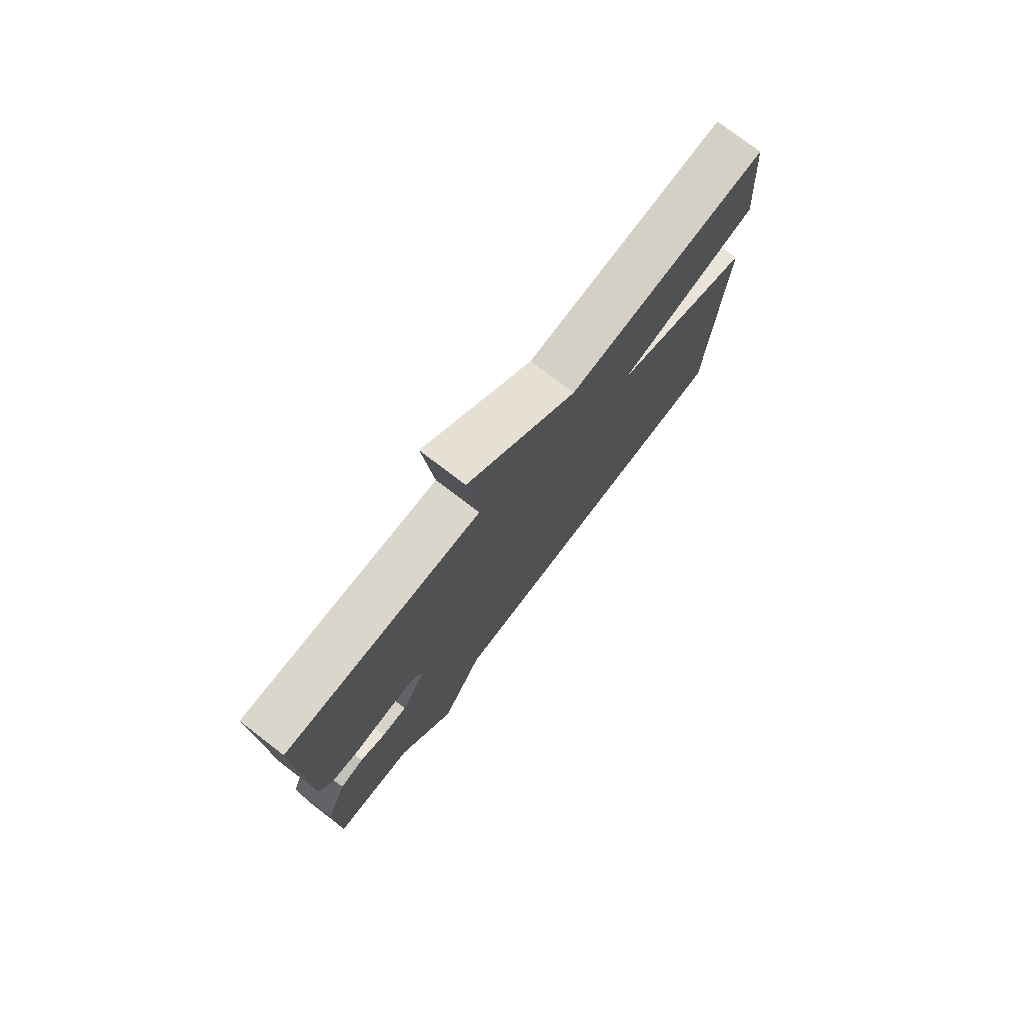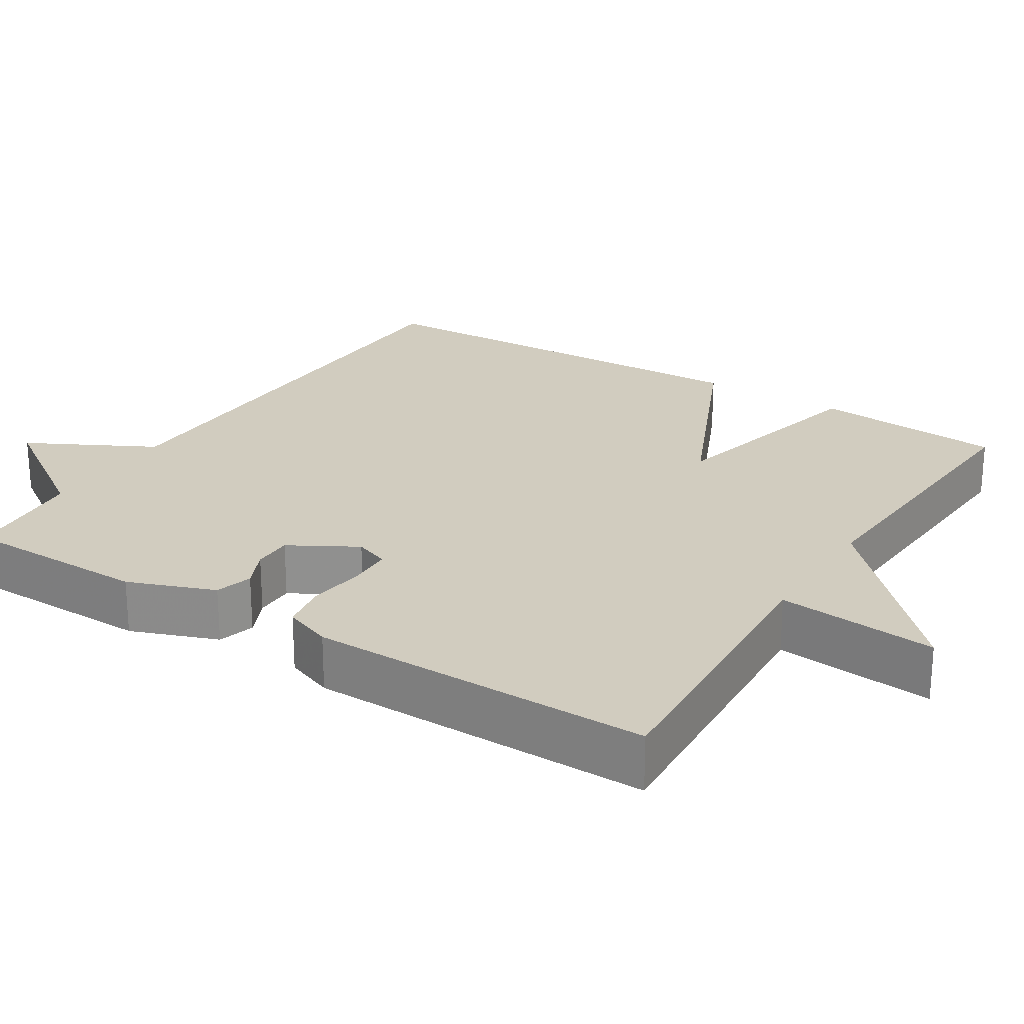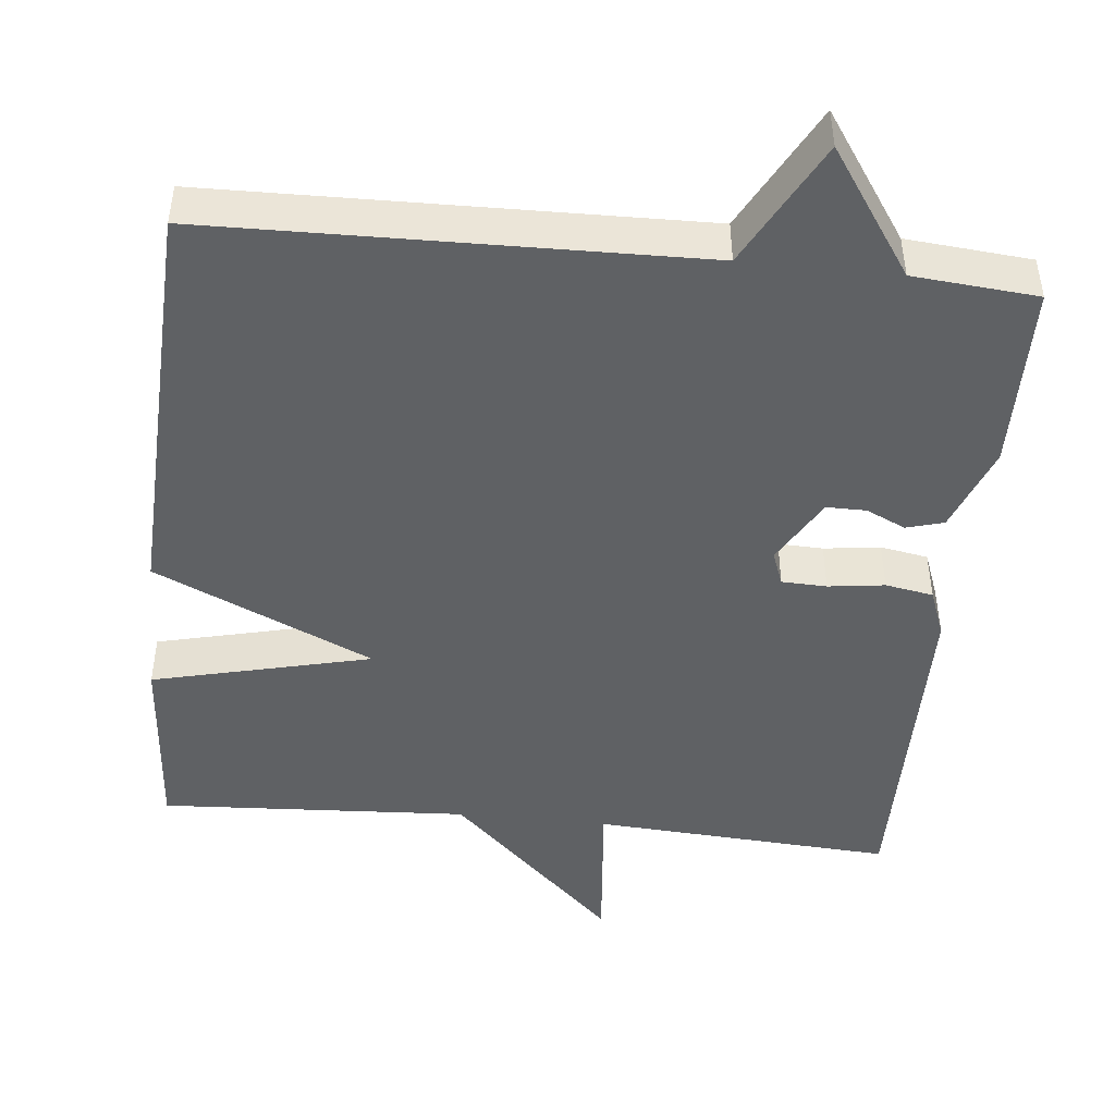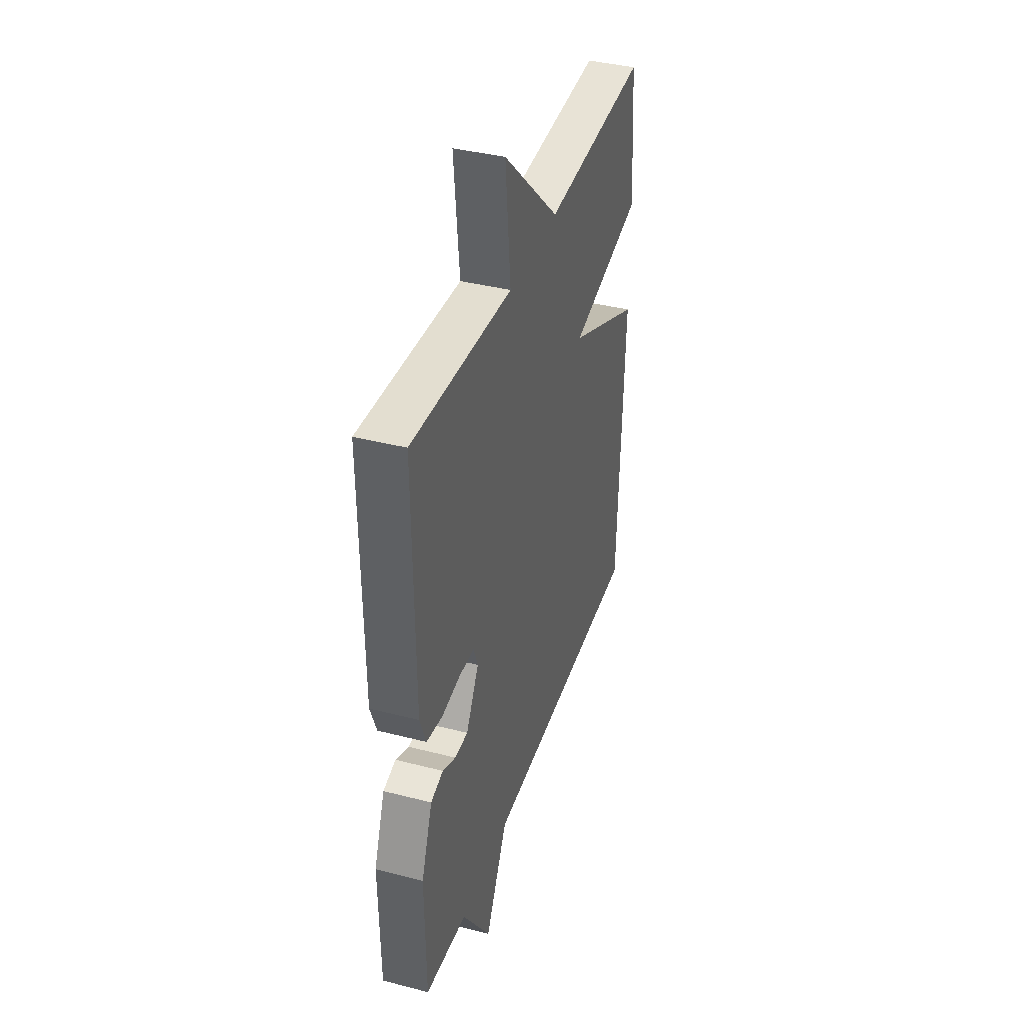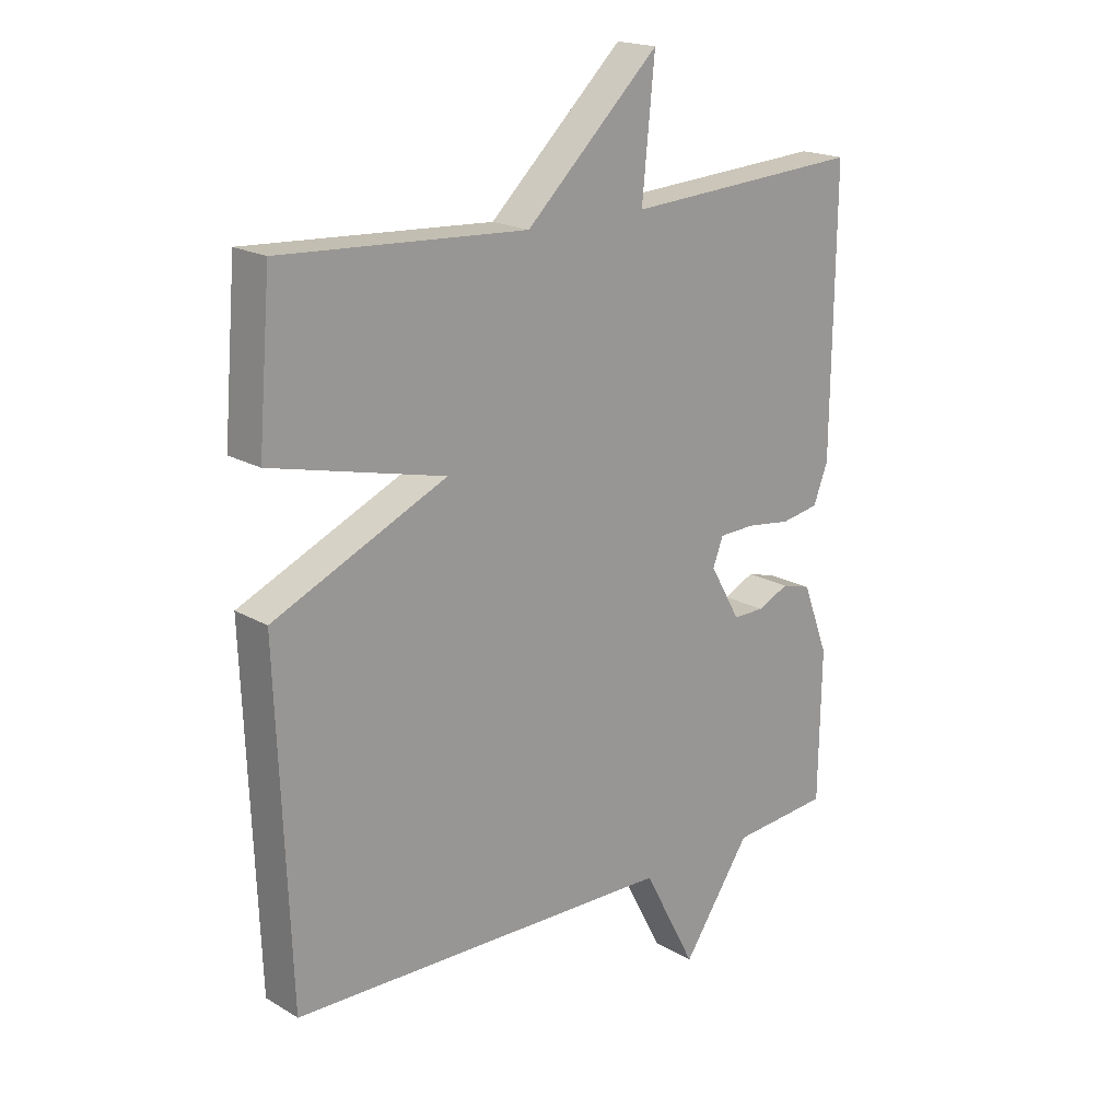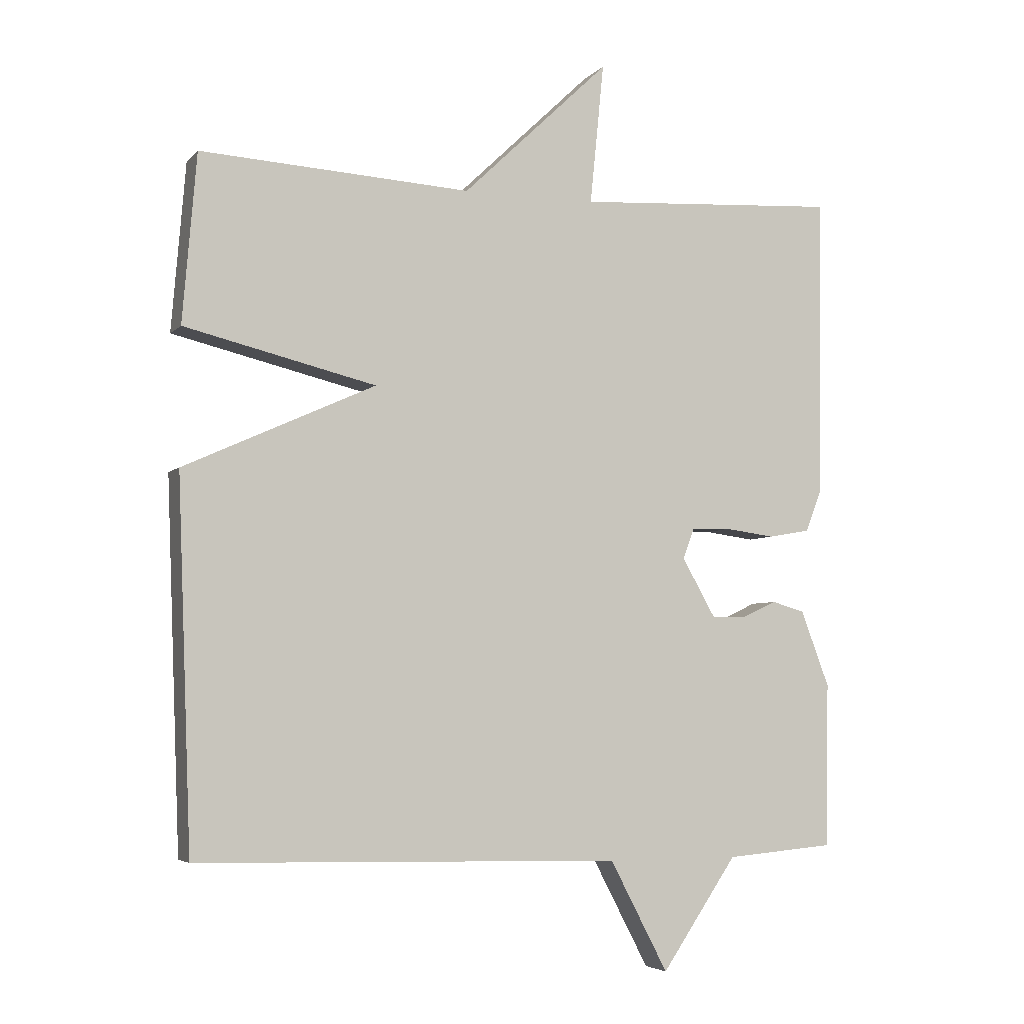
<metadata>
{"format":"obj","ext":"obj","renderer":"f3d","projection":"perspective","resolution":1024,"background":"white","views":[{"elev":76.7,"azim":-52.6,"up":"+Z"},{"elev":24.0,"azim":-57.8,"up":"+Y"},{"elev":-46.2,"azim":174.0,"up":"+Y"},{"elev":38.9,"azim":-72.1,"up":"+Z"},{"elev":19.1,"azim":137.6,"up":"+Z"},{"elev":-4.7,"azim":158.7,"up":"+Z"}]}
</metadata>
<code>
v 0.5 0.07 0.5
v 0.521 0.07 0.248
v 0.234 0.07 0.178
v 0.521 0.07 0.048
v 0.5 0.07 -0.5
v -0.137 0.07 -0.514
v -0.224 0.07 -0.68
v -0.337 0.07 -0.514
v -0.5 0.07 -0.5
v -0.504 0.07 -0.254
v -0.461 0.07 -0.14
v -0.412 0.07 -0.126
v -0.36 0.07 -0.15
v -0.308 0.07 -0.15
v -0.258 0.07 -0.062
v -0.275 0.07 -0.017
v -0.334 0.07 -0.015
v -0.408 0.07 -0.025
v -0.471 0.07 -0.014
v -0.495 0.07 0.049
v -0.5 0.07 0.5
v -0.106 0.07 0.476
v -0.127 0.07 0.687
v 0.094 0.07 0.476
v 0.5 0 0.5
v 0.521 0 0.248
v 0.234 0 0.178
v 0.521 0 0.048
v 0.5 0 -0.5
v -0.137 0 -0.514
v -0.224 0 -0.68
v -0.337 0 -0.514
v -0.5 0 -0.5
v -0.504 0 -0.254
v -0.461 0 -0.14
v -0.412 0 -0.126
v -0.36 0 -0.15
v -0.308 0 -0.15
v -0.258 0 -0.062
v -0.275 0 -0.017
v -0.334 0 -0.015
v -0.408 0 -0.025
v -0.471 0 -0.014
v -0.495 0 0.049
v -0.5 0 0.5
v -0.106 0 0.476
v -0.127 0 0.687
v 0.094 0 0.476
f 22 23 24
f 20 21 22
f 19 20 22
f 18 19 22
f 17 18 22
f 16 17 22 24
f 15 16 24 1
f 11 12 13
f 10 11 13
f 9 10 13
f 8 9 13
f 8 13 14
f 7 8 14
f 6 7 14
f 6 14 15
f 5 6 15
f 4 5 15
f 3 4 15
f 1 2 3
f 1 3 15
f 48 47 46
f 46 45 44
f 46 44 43
f 46 43 42
f 46 42 41
f 48 46 41 40
f 25 48 40 39
f 37 36 35
f 37 35 34
f 37 34 33
f 37 33 32
f 38 37 32
f 38 32 31
f 38 31 30
f 39 38 30
f 39 30 29
f 39 29 28
f 39 28 27
f 27 26 25
f 39 27 25
f 1 25 26 2
f 2 26 27 3
f 3 27 28 4
f 4 28 29 5
f 5 29 30 6
f 6 30 31 7
f 7 31 32 8
f 8 32 33 9
f 9 33 34 10
f 10 34 35 11
f 11 35 36 12
f 12 36 37 13
f 13 37 38 14
f 14 38 39 15
f 15 39 40 16
f 16 40 41 17
f 17 41 42 18
f 18 42 43 19
f 19 43 44 20
f 20 44 45 21
f 21 45 46 22
f 22 46 47 23
f 23 47 48 24
f 24 48 25 1

</code>
